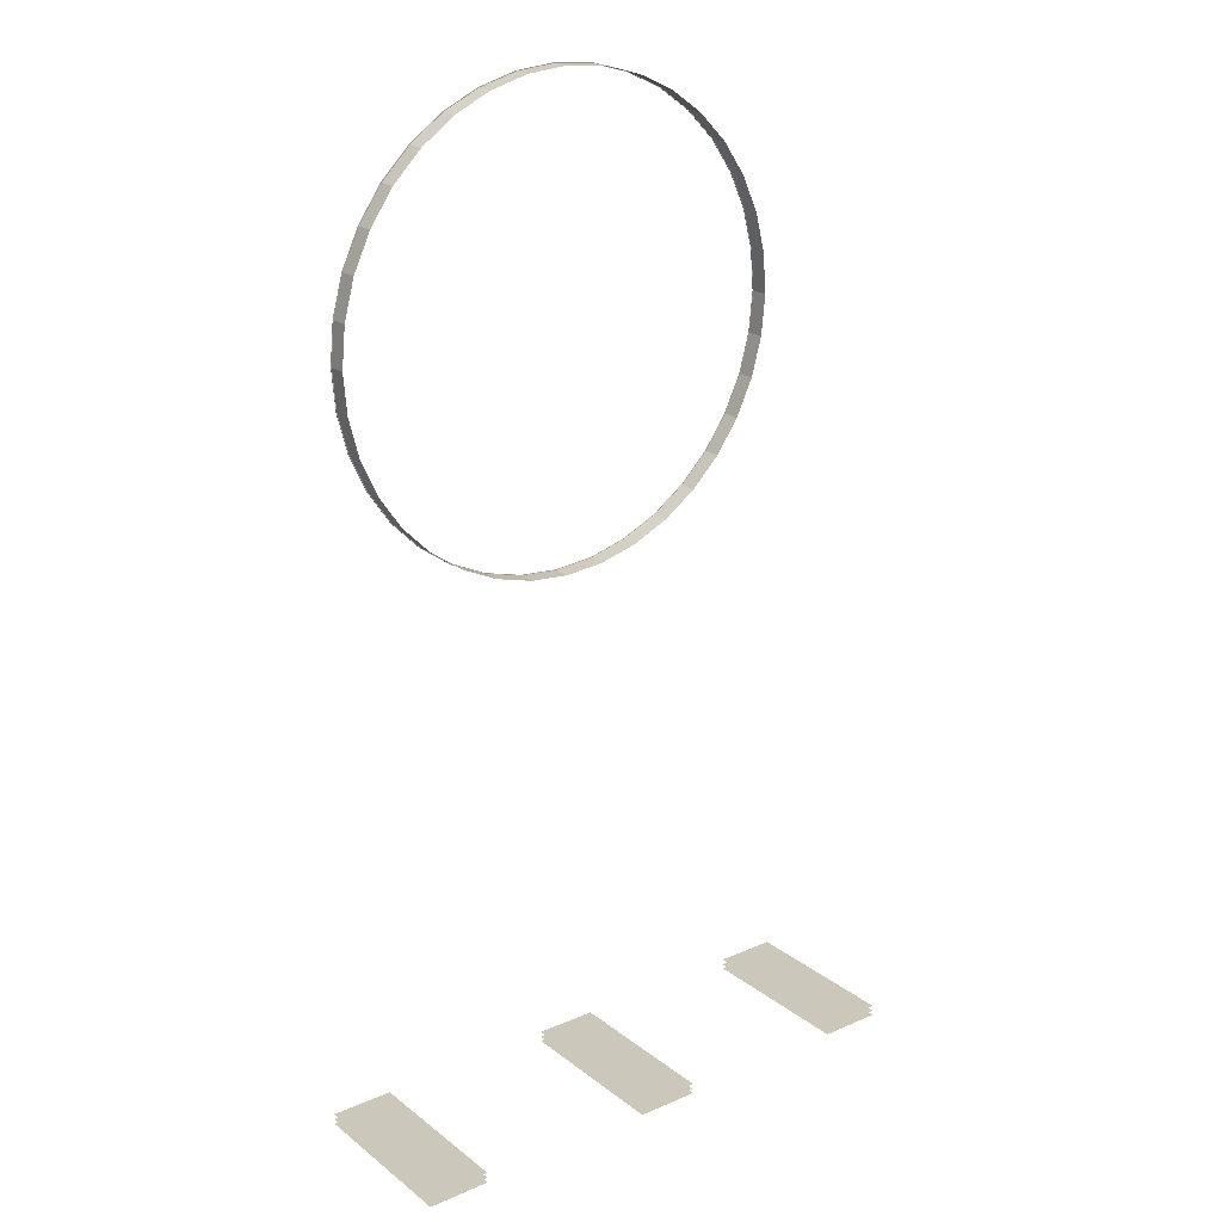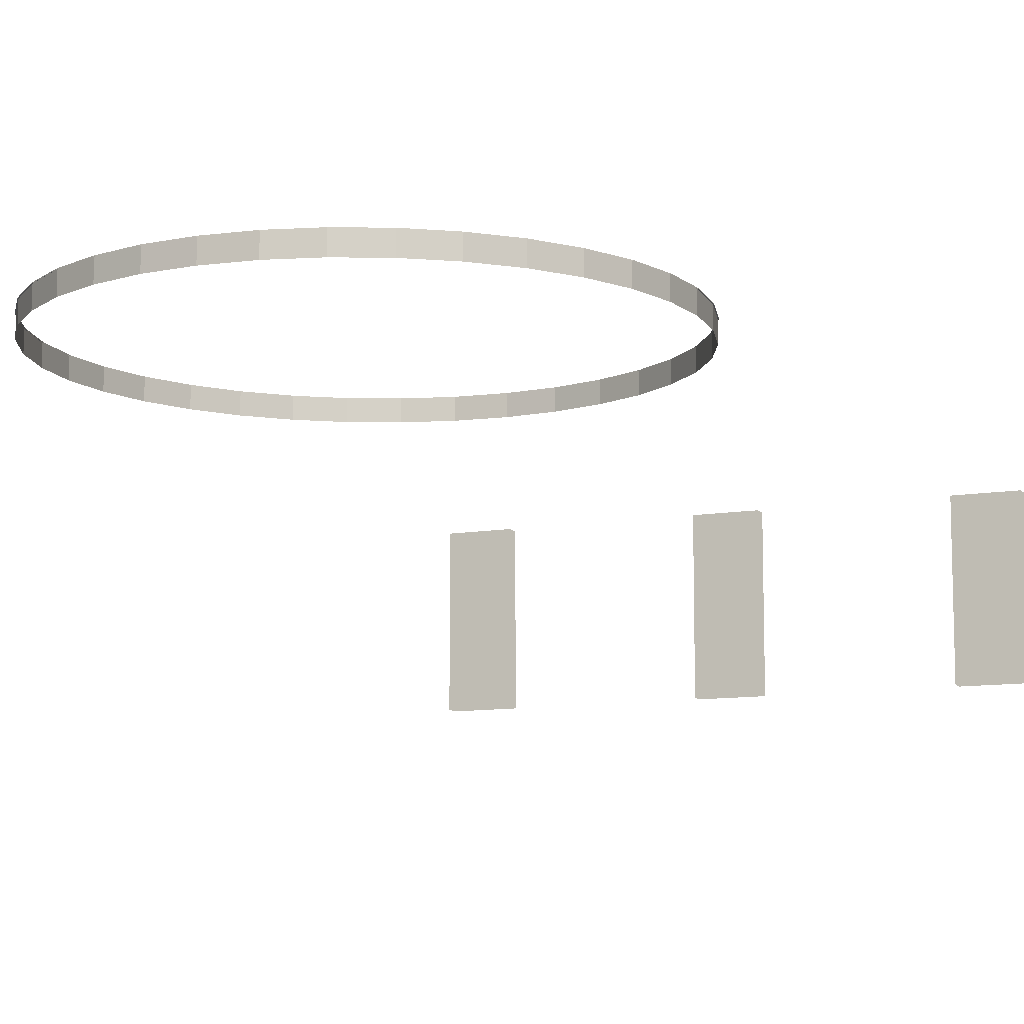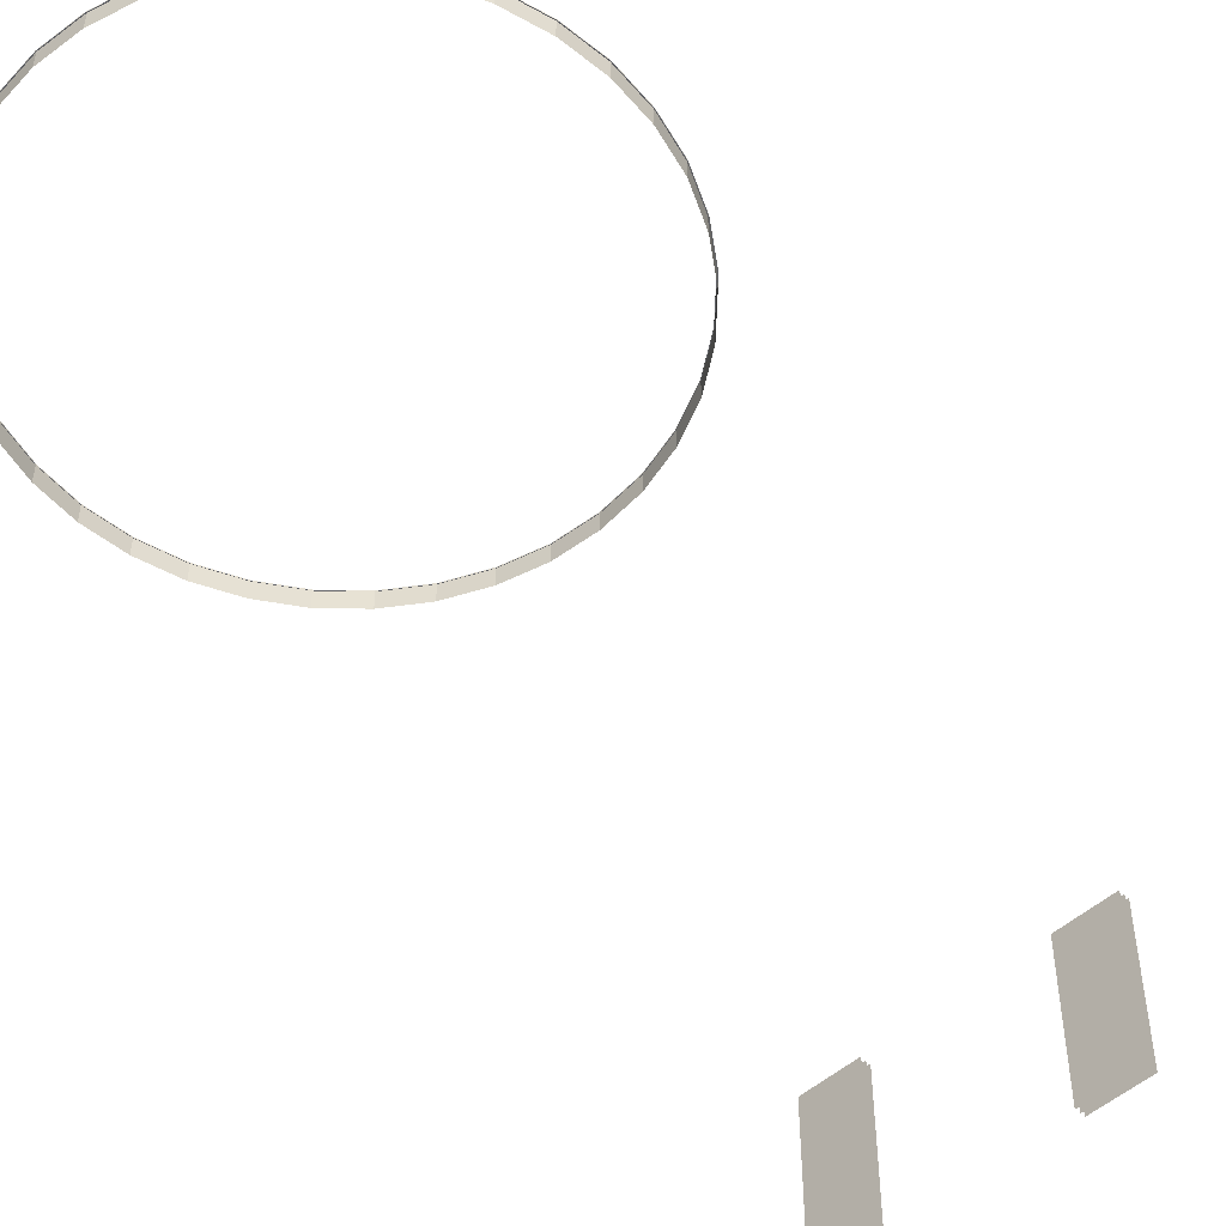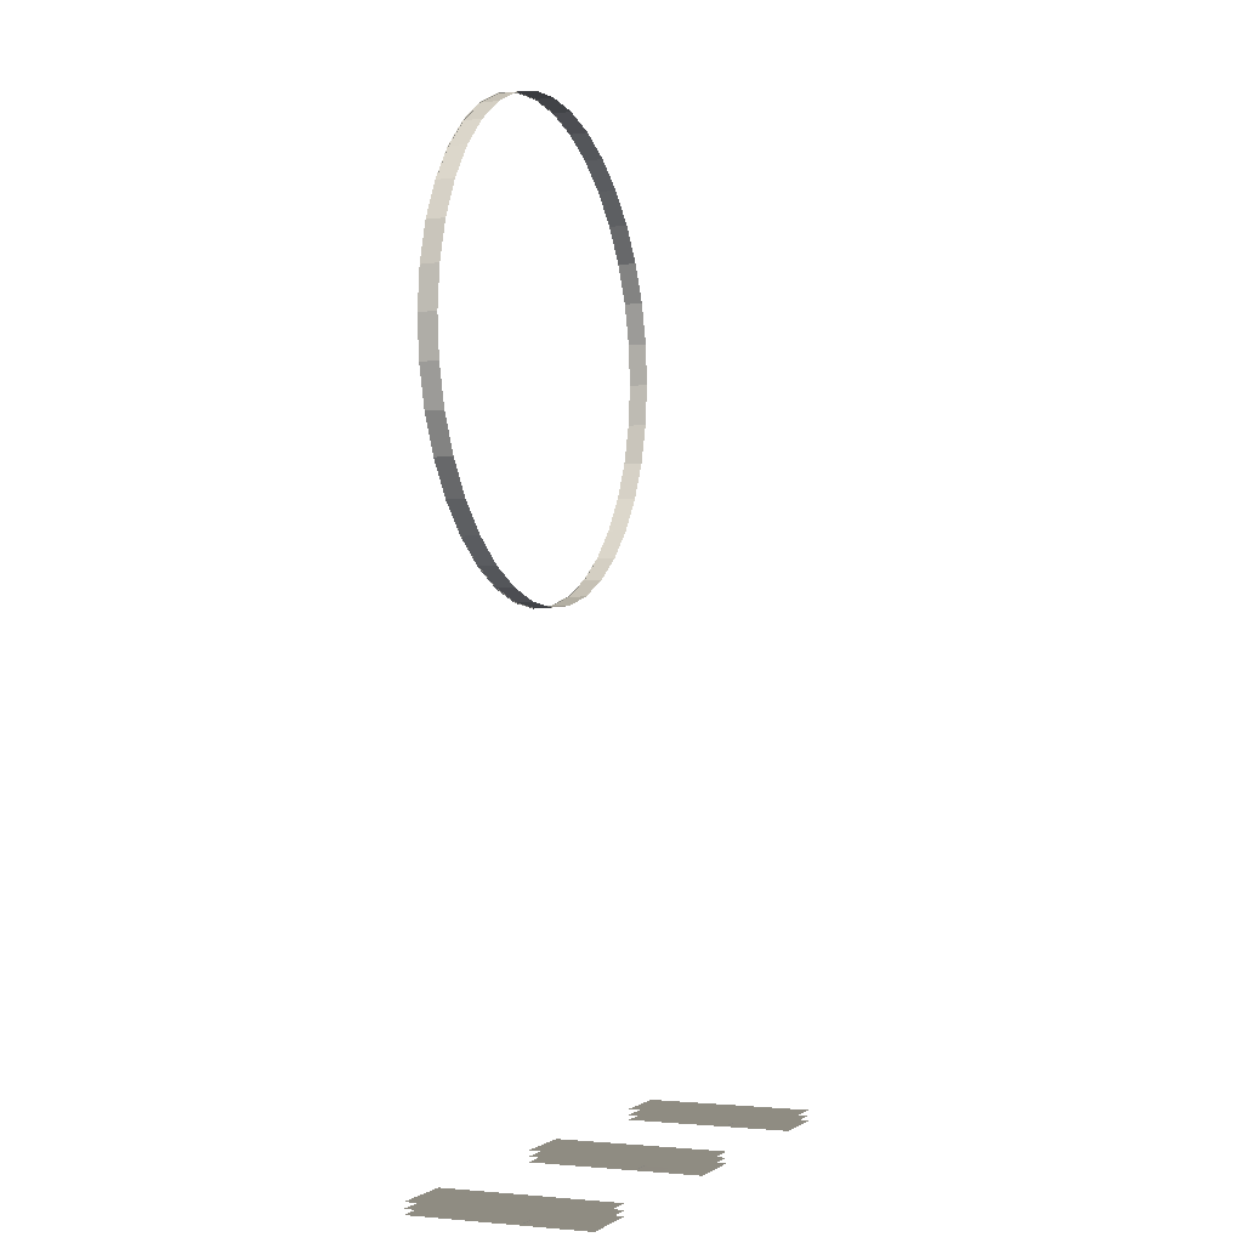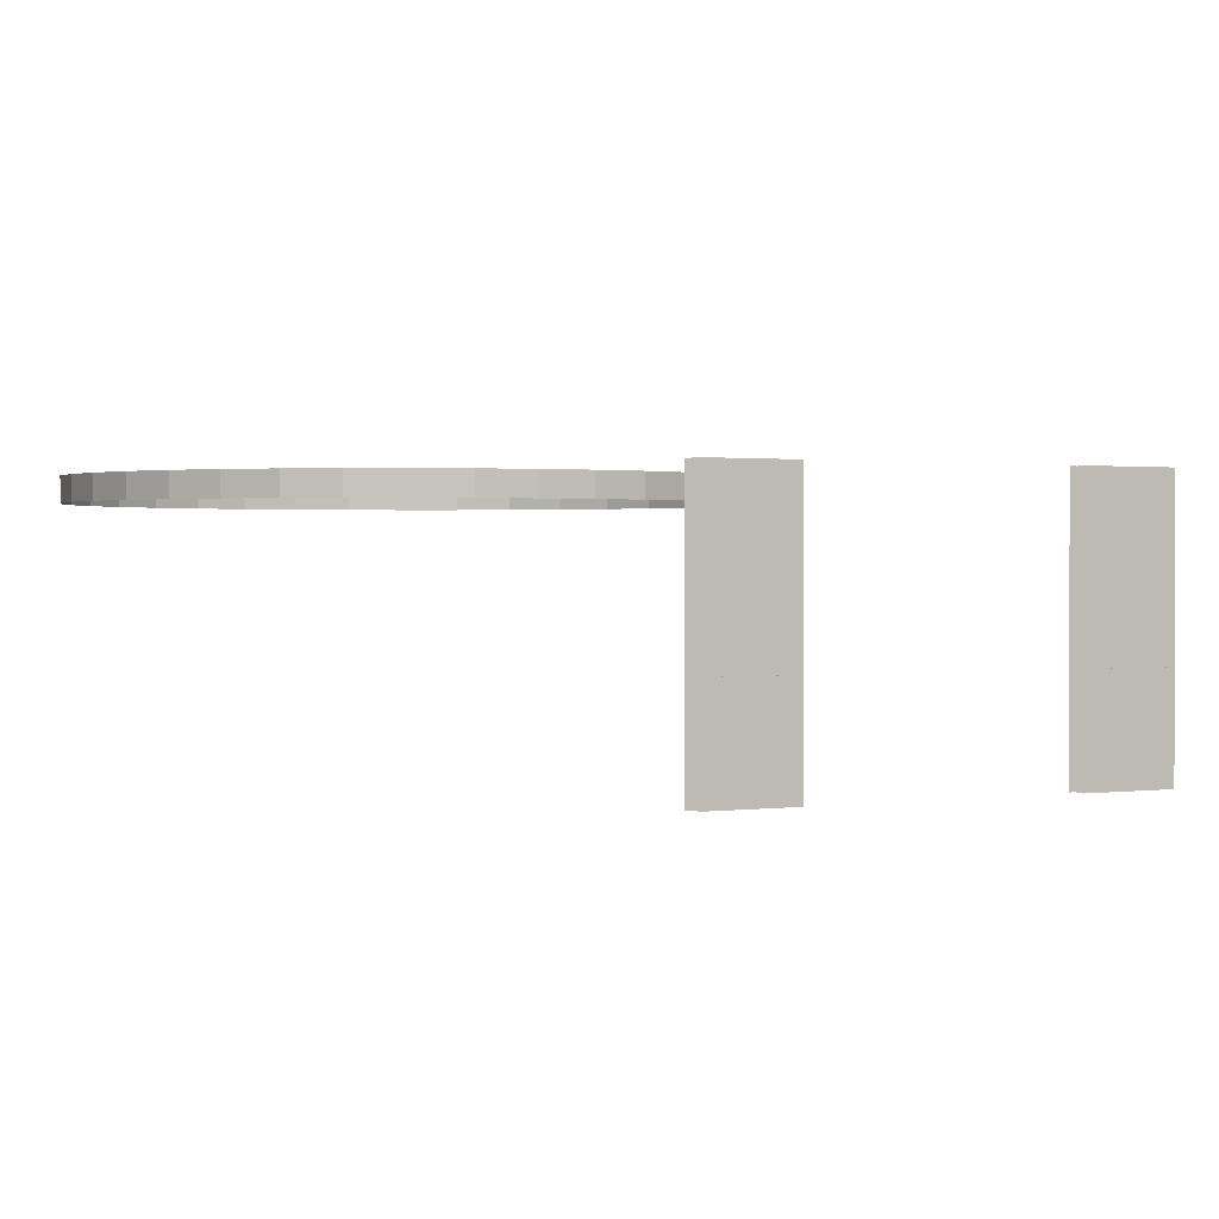
<metadata>
{"format":"obj","ext":"obj","renderer":"f3d","projection":"perspective","resolution":1024,"background":"white","views":[{"elev":21.6,"azim":-37.3,"up":"+Z"},{"elev":-10.3,"azim":23.7,"up":"+Y"},{"elev":-50.4,"azim":44.3,"up":"+Y"},{"elev":-2.0,"azim":-67.8,"up":"+Z"},{"elev":0.7,"azim":146.5,"up":"+Y"}]}
</metadata>
<code>
v  13.55 7.738 2.801
v  13.74 7.738 0.463
v  13.74 6.724 0.463
v  13.55 6.724 2.801
v  12.96 7.738 5.073
v  12.96 6.724 5.073
v  11.98 7.738 7.204
v  11.98 6.724 7.204
v  10.66 7.738 9.139
v  10.66 6.724 9.139
v  9.007 7.738 10.81
v  9.007 6.724 10.81
v  7.099 7.738 12.17
v  7.099 6.724 12.17
v  4.978 7.738 13.17
v  4.978 6.724 13.17
v  2.717 7.738 13.8
v  2.717 6.724 13.8
v  0.3818 7.738 14.02
v  0.3818 6.724 14.02
v  -1.958 7.738 13.84
v  -1.958 6.724 13.84
v  13.51 7.738 -1.872
v  12.9 7.738 -4.135
v  12.9 6.724 -4.135
v  13.51 6.724 -1.872
v  11.88 7.738 -6.252
v  10.53 7.738 -8.166
v  10.53 6.724 -8.166
v  11.88 6.724 -6.252
v  8.853 7.738 -9.809
v  6.925 7.738 -11.14
v  6.925 6.724 -11.14
v  8.853 6.724 -9.809
v  4.788 7.738 -12.12
v  2.52 7.738 -12.71
v  2.52 6.724 -12.71
v  4.788 6.724 -12.12
v  0.1803 7.738 -12.89
v  -2.155 7.738 -12.68
v  -2.155 6.724 -12.68
v  0.1803 6.724 -12.89
v  -4.226 7.738 13.24
v  -4.226 6.724 13.24
v  -6.362 7.738 12.27
v  -6.362 6.724 12.27
v  -8.291 7.738 10.94
v  -8.291 6.724 10.94
v  -9.966 7.738 9.293
v  -9.966 6.724 9.293
v  -11.32 7.738 7.378
v  -11.32 6.724 7.378
v  -12.33 7.738 5.262
v  -12.33 6.724 5.262
v  -12.95 7.738 2.999
v  -12.95 6.724 2.999
v  -13.18 7.738 0.6639
v  -13.18 6.724 0.6639
v  -12.99 7.738 -1.674
v  -12.99 6.724 -1.674
v  -12.4 7.738 -3.946
v  -12.4 6.724 -3.946
v  -11.42 7.738 -6.077
v  -11.42 6.724 -6.077
v  -10.1 7.738 -8.012
v  -10.1 6.724 -8.012
v  -8.445 7.738 -9.679
v  -8.445 6.724 -9.679
v  -6.537 7.738 -11.04
v  -6.537 6.724 -11.04
v  -4.416 7.738 -12.05
v  -4.416 6.724 -12.05
v  13.72 7.731 0.4632
v  13.52 7.731 2.796
v  13.52 7.774 2.796
v  13.72 7.774 0.4632
v  12.94 7.731 5.064
v  12.94 7.774 5.064
v  11.96 7.731 7.191
v  11.96 7.774 7.191
v  10.64 7.731 9.122
v  10.64 7.774 9.122
v  8.99 7.731 10.79
v  8.99 7.774 10.79
v  7.085 7.731 12.15
v  7.085 7.774 12.15
v  4.968 7.731 13.15
v  4.968 7.774 13.15
v  2.713 7.731 13.78
v  2.713 7.774 13.78
v  0.3816 7.731 13.99
v  0.3816 7.774 13.99
v  -1.953 7.731 13.81
v  -1.953 7.774 13.81
v  12.87 7.731 -4.126
v  13.49 7.731 -1.867
v  13.49 7.774 -1.867
v  12.87 7.774 -4.126
v  10.51 7.731 -8.149
v  11.86 7.731 -6.238
v  11.86 7.774 -6.238
v  10.51 7.774 -8.149
v  6.911 7.731 -11.12
v  8.836 7.731 -9.788
v  8.836 7.774 -9.788
v  6.911 7.774 -11.12
v  2.515 7.731 -12.68
v  4.779 7.731 -12.09
v  4.779 7.774 -12.09
v  2.515 7.774 -12.68
v  -2.151 7.731 -12.65
v  0.1805 7.731 -12.87
v  0.1805 7.774 -12.87
v  -2.151 7.774 -12.65
v  -4.217 7.731 13.22
v  -4.217 7.774 13.22
v  -6.349 7.731 12.25
v  -6.349 7.774 12.25
v  -8.274 7.731 10.91
v  -8.274 7.774 10.91
v  -9.946 7.731 9.276
v  -9.946 7.774 9.276
v  -11.3 7.731 7.365
v  -11.3 7.774 7.365
v  -12.31 7.731 5.253
v  -12.31 7.774 5.253
v  -12.93 7.731 2.994
v  -12.93 7.774 2.994
v  -13.15 7.731 0.6637
v  -13.15 7.774 0.6637
v  -12.96 7.731 -1.669
v  -12.96 7.774 -1.669
v  -12.38 7.731 -3.937
v  -12.38 7.774 -3.937
v  -11.4 7.731 -6.064
v  -11.4 7.774 -6.064
v  -10.07 7.731 -7.995
v  -10.07 7.774 -7.995
v  -8.428 7.731 -9.659
v  -8.428 7.774 -9.659
v  -6.523 7.731 -11.02
v  -6.523 7.774 -11.02
v  -4.406 7.731 -12.02
v  -4.406 7.774 -12.02
v  13.59 7.774 2.808
v  13.78 7.774 0.4627
v  13 7.774 5.087
v  12.02 7.774 7.224
v  10.69 7.774 9.166
v  9.034 7.774 10.84
v  7.12 7.774 12.21
v  4.992 7.774 13.21
v  2.725 7.774 13.84
v  0.3821 7.774 14.06
v  -1.964 7.774 13.88
v  13.56 7.774 -1.88
v  12.94 7.774 -4.149
v  11.92 7.774 -6.273
v  10.56 7.774 -8.193
v  8.879 7.774 -9.841
v  6.945 7.774 -11.18
v  4.802 7.774 -12.15
v  2.527 7.774 -12.75
v  0.18 7.774 -12.93
v  -2.163 7.774 -12.72
v  -4.24 7.774 13.28
v  -6.383 7.774 12.31
v  -8.317 7.774 10.97
v  -9.998 7.774 9.32
v  -11.36 7.774 7.399
v  -12.37 7.774 5.276
v  -12.99 7.774 3.007
v  -13.22 7.774 0.6642
v  -13.03 7.774 -1.681
v  -12.44 7.774 -3.96
v  -11.46 7.774 -6.098
v  -10.13 7.774 -8.039
v  -8.472 7.774 -9.711
v  -6.558 7.774 -11.08
v  -4.43 7.774 -12.09
v  13.59 7.732 2.808
v  13.78 7.732 0.4627
v  13 7.732 5.087
v  12.02 7.732 7.224
v  10.69 7.732 9.166
v  9.034 7.732 10.84
v  7.12 7.732 12.21
v  4.992 7.732 13.21
v  2.725 7.732 13.84
v  0.3821 7.732 14.06
v  -1.964 7.732 13.88
v  13.56 7.732 -1.88
v  12.94 7.732 -4.149
v  11.92 7.732 -6.273
v  10.56 7.732 -8.193
v  8.879 7.732 -9.841
v  6.945 7.732 -11.18
v  4.802 7.732 -12.15
v  2.527 7.732 -12.75
v  0.18 7.732 -12.93
v  -2.163 7.732 -12.72
v  -4.24 7.732 13.28
v  -6.383 7.732 12.31
v  -8.317 7.732 10.97
v  -9.998 7.732 9.32
v  -11.36 7.732 7.399
v  -12.37 7.732 5.276
v  -12.99 7.732 3.007
v  -13.22 7.732 0.6642
v  -13.03 7.732 -1.681
v  -12.44 7.732 -3.96
v  -11.46 7.732 -6.098
v  -10.13 7.732 -8.039
v  -8.472 7.732 -9.711
v  -6.558 7.732 -11.08
v  -4.43 7.732 -12.09
o Gelander015
g Gelander015
f 1 2 3
f 3 4 1
f 5 1 4
f 4 6 5
f 7 5 6
f 6 8 7
f 9 7 8
f 8 10 9
f 11 9 10
f 10 12 11
f 13 11 12
f 12 14 13
f 15 13 14
f 14 16 15
f 17 15 16
f 16 18 17
f 19 17 18
f 18 20 19
f 21 19 20
f 20 22 21
f 23 24 25
f 25 26 23
f 2 23 26
f 26 3 2
f 27 28 29
f 29 30 27
f 24 27 30
f 30 25 24
f 31 32 33
f 33 34 31
f 28 31 34
f 34 29 28
f 35 36 37
f 37 38 35
f 32 35 38
f 38 33 32
f 39 40 41
f 41 42 39
f 36 39 42
f 42 37 36
f 43 21 22
f 22 44 43
f 45 43 44
f 44 46 45
f 47 45 46
f 46 48 47
f 49 47 48
f 48 50 49
f 51 49 50
f 50 52 51
f 53 51 52
f 52 54 53
f 55 53 54
f 54 56 55
f 57 55 56
f 56 58 57
f 59 57 58
f 58 60 59
f 61 59 60
f 60 62 61
f 63 61 62
f 62 64 63
f 65 63 64
f 64 66 65
f 67 65 66
f 66 68 67
f 69 67 68
f 68 70 69
f 71 69 70
f 70 72 71
f 40 71 72
f 72 41 40
f 73 74 75
f 75 76 73
f 74 77 78
f 78 75 74
f 77 79 80
f 80 78 77
f 79 81 82
f 82 80 79
f 81 83 84
f 84 82 81
f 83 85 86
f 86 84 83
f 85 87 88
f 88 86 85
f 87 89 90
f 90 88 87
f 89 91 92
f 92 90 89
f 91 93 94
f 94 92 91
f 95 96 97
f 97 98 95
f 96 73 76
f 76 97 96
f 99 100 101
f 101 102 99
f 100 95 98
f 98 101 100
f 103 104 105
f 105 106 103
f 104 99 102
f 102 105 104
f 107 108 109
f 109 110 107
f 108 103 106
f 106 109 108
f 111 112 113
f 113 114 111
f 112 107 110
f 110 113 112
f 93 115 116
f 116 94 93
f 115 117 118
f 118 116 115
f 117 119 120
f 120 118 117
f 119 121 122
f 122 120 119
f 121 123 124
f 124 122 121
f 123 125 126
f 126 124 123
f 125 127 128
f 128 126 125
f 127 129 130
f 130 128 127
f 129 131 132
f 132 130 129
f 131 133 134
f 134 132 131
f 133 135 136
f 136 134 133
f 135 137 138
f 138 136 135
f 137 139 140
f 140 138 137
f 139 141 142
f 142 140 139
f 141 143 144
f 144 142 141
f 143 111 114
f 114 144 143
f 76 75 145
f 145 146 76
f 75 78 147
f 147 145 75
f 78 80 148
f 148 147 78
f 80 82 149
f 149 148 80
f 82 84 150
f 150 149 82
f 84 86 151
f 151 150 84
f 86 88 152
f 152 151 86
f 88 90 153
f 153 152 88
f 90 92 154
f 154 153 90
f 92 94 155
f 155 154 92
f 98 97 156
f 156 157 98
f 97 76 146
f 146 156 97
f 102 101 158
f 158 159 102
f 101 98 157
f 157 158 101
f 106 105 160
f 160 161 106
f 105 102 159
f 159 160 105
f 110 109 162
f 162 163 110
f 109 106 161
f 161 162 109
f 114 113 164
f 164 165 114
f 113 110 163
f 163 164 113
f 94 116 166
f 166 155 94
f 116 118 167
f 167 166 116
f 118 120 168
f 168 167 118
f 120 122 169
f 169 168 120
f 122 124 170
f 170 169 122
f 124 126 171
f 171 170 124
f 126 128 172
f 172 171 126
f 128 130 173
f 173 172 128
f 130 132 174
f 174 173 130
f 132 134 175
f 175 174 132
f 134 136 176
f 176 175 134
f 136 138 177
f 177 176 136
f 138 140 178
f 178 177 138
f 140 142 179
f 179 178 140
f 142 144 180
f 180 179 142
f 144 114 165
f 165 180 144
f 146 145 181
f 181 182 146
f 145 147 183
f 183 181 145
f 147 148 184
f 184 183 147
f 148 149 185
f 185 184 148
f 149 150 186
f 186 185 149
f 150 151 187
f 187 186 150
f 151 152 188
f 188 187 151
f 152 153 189
f 189 188 152
f 153 154 190
f 190 189 153
f 154 155 191
f 191 190 154
f 157 156 192
f 192 193 157
f 156 146 182
f 182 192 156
f 159 158 194
f 194 195 159
f 158 157 193
f 193 194 158
f 161 160 196
f 196 197 161
f 160 159 195
f 195 196 160
f 163 162 198
f 198 199 163
f 162 161 197
f 197 198 162
f 165 164 200
f 200 201 165
f 164 163 199
f 199 200 164
f 155 166 202
f 202 191 155
f 166 167 203
f 203 202 166
f 167 168 204
f 204 203 167
f 168 169 205
f 205 204 168
f 169 170 206
f 206 205 169
f 170 171 207
f 207 206 170
f 171 172 208
f 208 207 171
f 172 173 209
f 209 208 172
f 173 174 210
f 210 209 173
f 174 175 211
f 211 210 174
f 175 176 212
f 212 211 175
f 176 177 213
f 213 212 176
f 177 178 214
f 214 213 177
f 178 179 215
f 215 214 178
f 179 180 216
f 216 215 179
f 180 165 201
f 201 216 180
v  15.45 1.261 -41.35
v  12.38 1.261 -41.34
v  12.38 -0.0467 -41.34
v  15.45 -0.0467 -41.35
v  12.39 1.252 -41.31
v  15.44 1.252 -41.31
v  15.44 1.308 -41.31
v  12.39 1.308 -41.31
v  15.45 1.308 -41.4
v  12.38 1.308 -41.39
v  15.45 1.254 -41.4
v  12.38 1.254 -41.39
v  1.717 1.261 -41.35
v  -1.344 1.261 -41.34
v  -1.344 -0.0467 -41.34
v  1.717 -0.0467 -41.35
v  -1.341 1.252 -41.31
v  1.714 1.252 -41.31
v  1.714 1.308 -41.31
v  -1.341 1.308 -41.31
v  1.721 1.308 -41.4
v  -1.349 1.308 -41.39
v  1.721 1.254 -41.4
v  -1.349 1.254 -41.39
v  -12.02 1.261 -41.35
v  -15.08 1.261 -41.34
v  -15.08 -0.0467 -41.34
v  -12.02 -0.0467 -41.35
v  -15.08 1.252 -41.31
v  -12.03 1.252 -41.31
v  -12.03 1.308 -41.31
v  -15.08 1.308 -41.31
v  -12.02 1.308 -41.4
v  -15.09 1.308 -41.39
v  -12.02 1.254 -41.4
v  -15.09 1.254 -41.39
o Baum005
g Baum005
f 217 218 219
f 219 220 217
f 221 222 223
f 223 224 221
f 224 223 225
f 225 226 224
f 226 225 227
f 227 228 226
f 229 230 231
f 231 232 229
f 233 234 235
f 235 236 233
f 236 235 237
f 237 238 236
f 238 237 239
f 239 240 238
f 241 242 243
f 243 244 241
f 245 246 247
f 247 248 245
f 248 247 249
f 249 250 248
f 250 249 251
f 251 252 250
v  -15.43 7.203 -41.09
v  -15.43 -2.3 -41.09
v  -11.87 7.203 -41.09
v  -11.87 -2.3 -41.09
o Plane014
g Plane014
f 253 254 255
f 256 255 254
v  -15.43 7.203 -40.77
v  -15.43 -2.3 -40.77
v  -11.87 7.203 -40.77
v  -11.87 -2.3 -40.77
o Plane015
g Plane015
f 257 258 259
f 260 259 258
v  -1.592 7.203 -41.37
v  -1.592 -2.3 -41.37
v  1.97 7.203 -41.37
v  1.97 -2.3 -41.37
o Plane016
g Plane016
f 261 262 263
f 264 263 262
v  -1.592 7.203 -40.77
v  -1.592 -2.3 -40.77
v  1.97 7.203 -40.77
v  1.97 -2.3 -40.77
o Plane017
g Plane017
f 265 266 267
f 268 267 266
v  -1.592 7.203 -41.09
v  -1.592 -2.3 -41.09
v  1.97 7.203 -41.09
v  1.97 -2.3 -41.09
o Plane018
g Plane018
f 269 270 271
f 272 271 270
v  -15.43 7.203 -41.37
v  -15.43 -2.3 -41.37
v  -11.87 7.203 -41.37
v  -11.87 -2.3 -41.37
o Plane019
g Plane019
f 273 274 275
f 276 275 274
v  12.04 7.203 -40.77
v  12.04 -2.3 -40.77
v  15.61 7.203 -40.77
v  15.61 -2.3 -40.77
o Plane020
g Plane020
f 277 278 279
f 280 279 278
v  12.04 7.203 -41.09
v  12.04 -2.3 -41.09
v  15.61 7.203 -41.09
v  15.61 -2.3 -41.09
o Plane021
g Plane021
f 281 282 283
f 284 283 282
v  12.04 7.203 -41.37
v  12.04 -2.3 -41.37
v  15.61 7.203 -41.37
v  15.61 -2.3 -41.37
o Plane022
g Plane022
f 285 286 287
f 288 287 286

</code>
